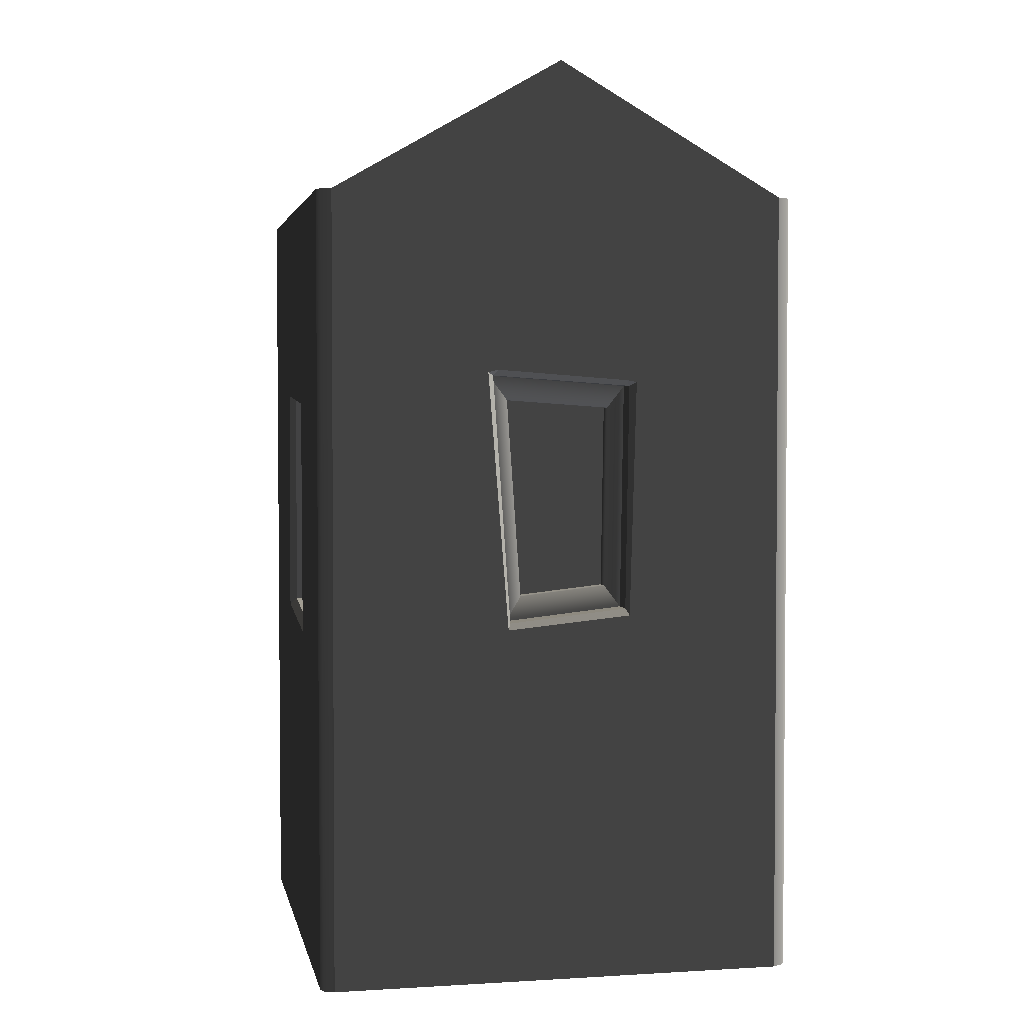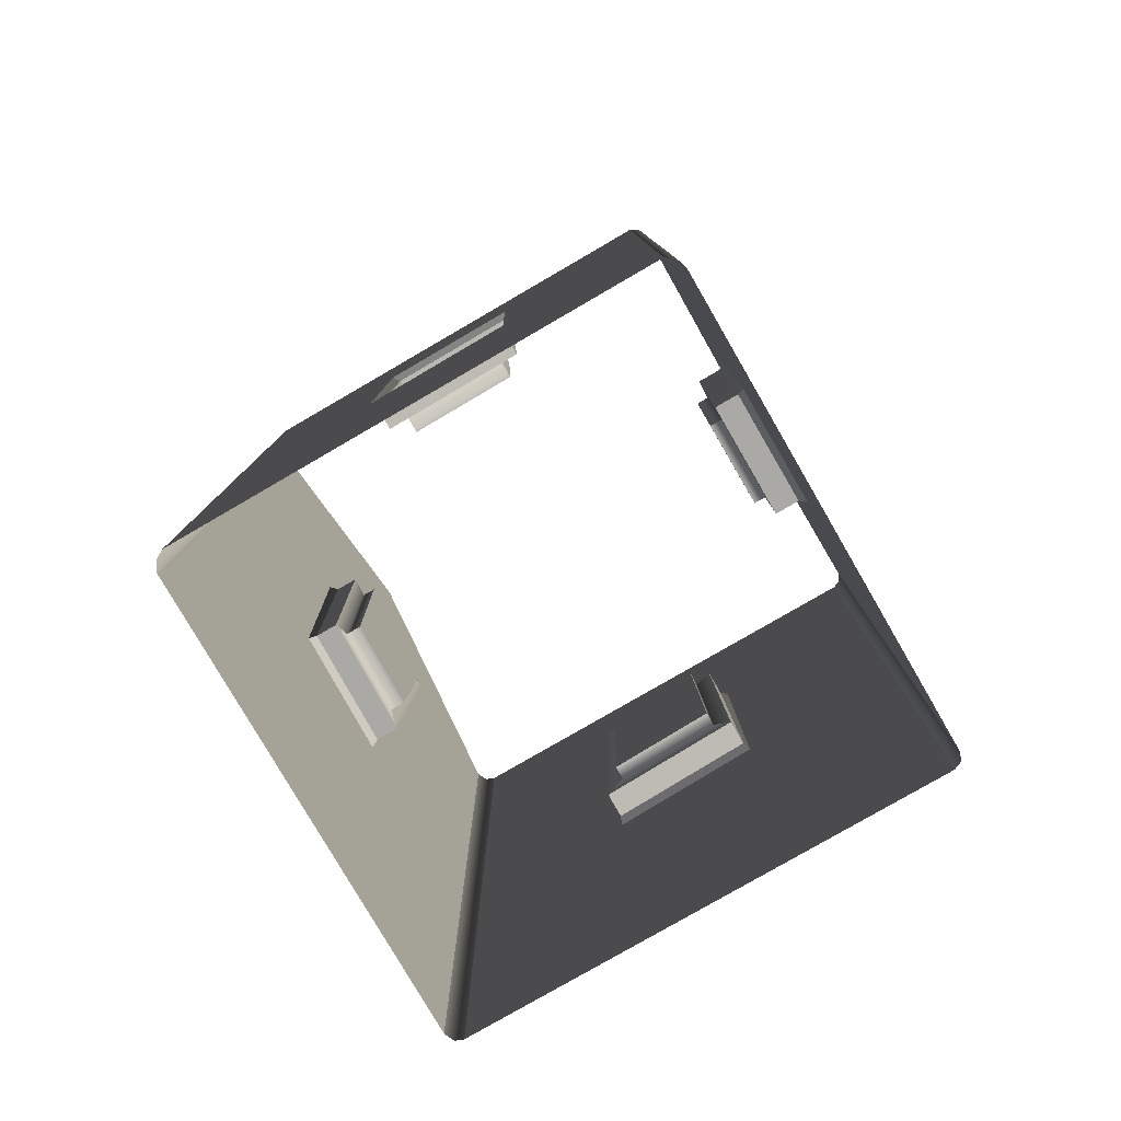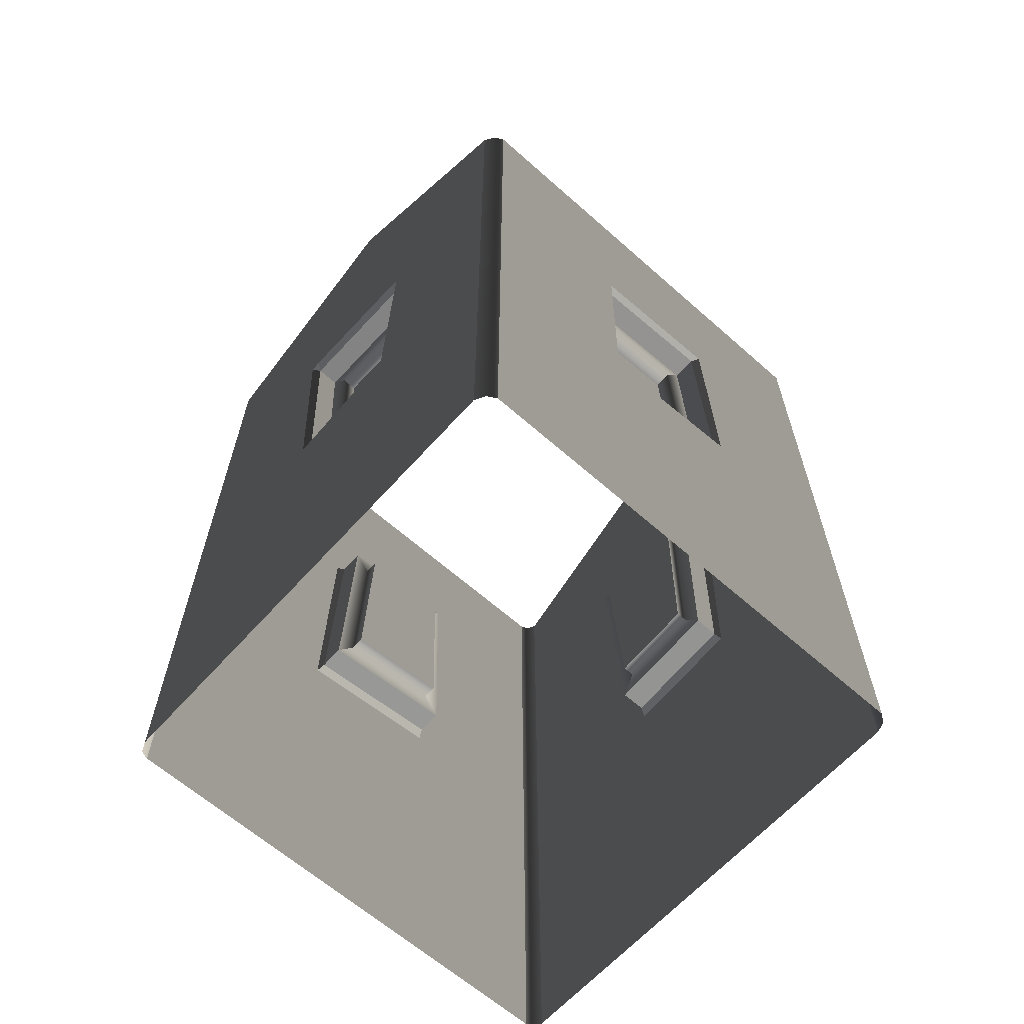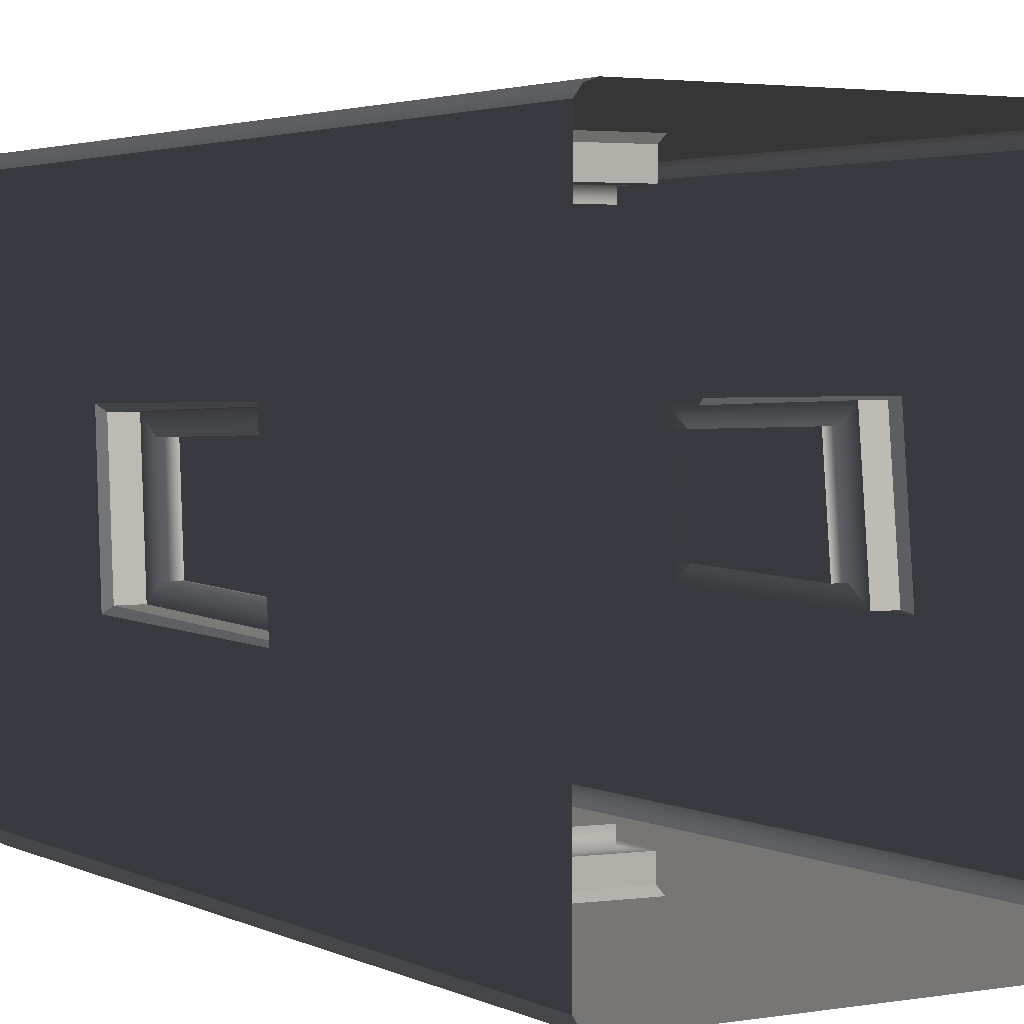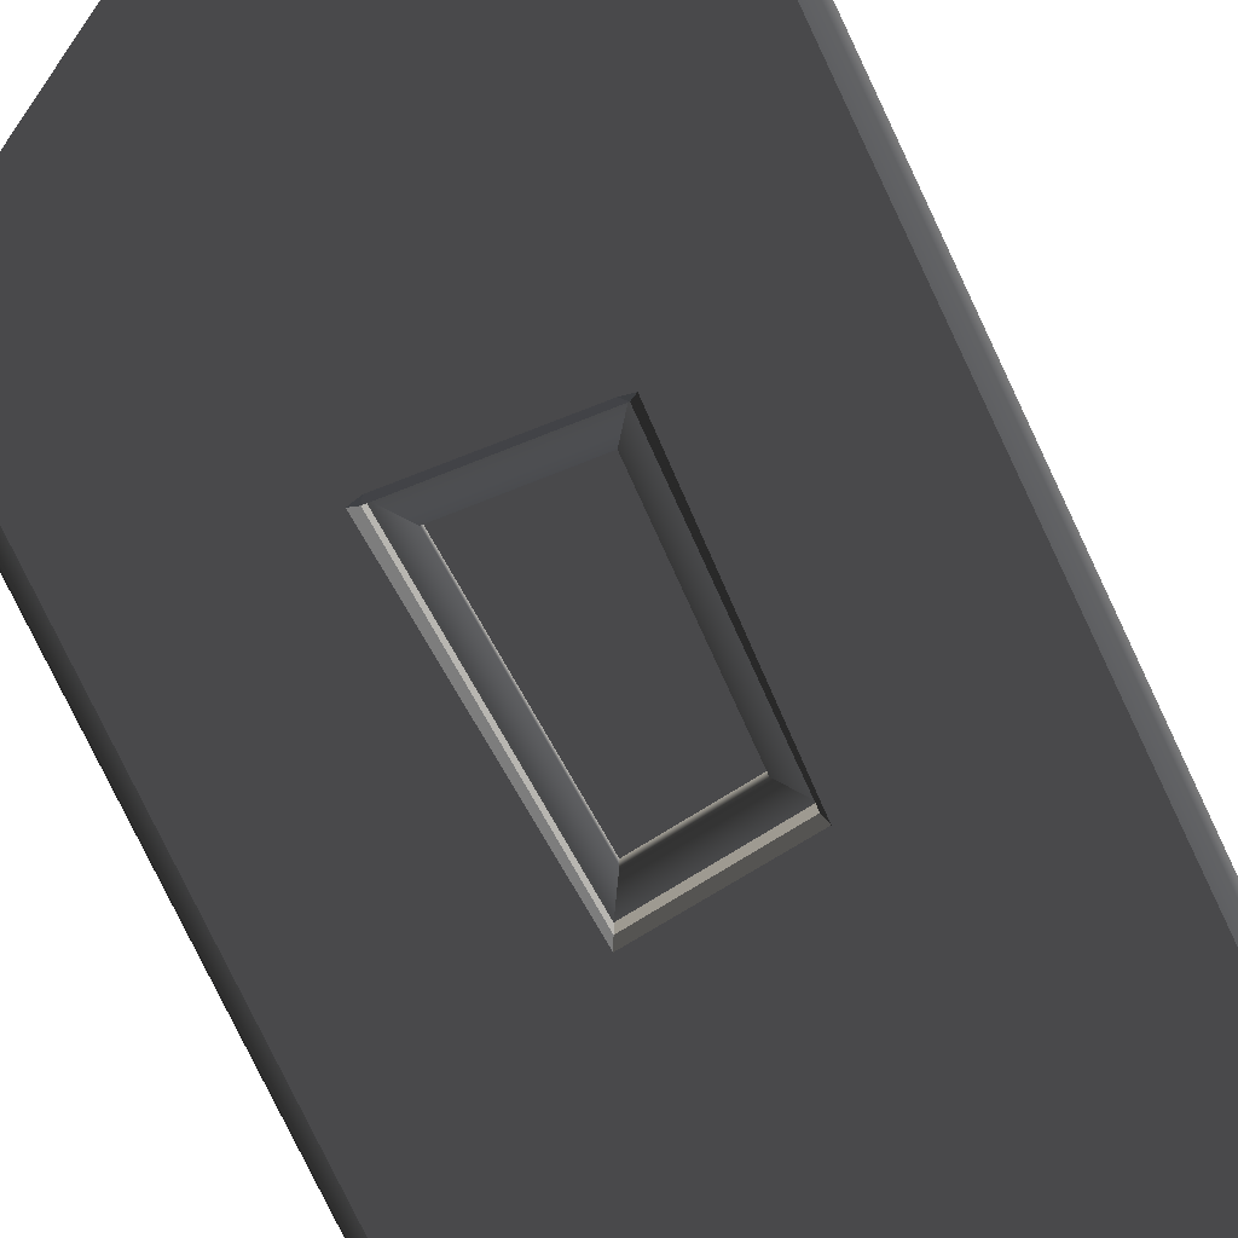
<metadata>
{"format":"obj","ext":"obj","renderer":"f3d","projection":"perspective","resolution":1024,"background":"white","views":[{"elev":3.2,"azim":168.6,"up":"+Y"},{"elev":-79.7,"azim":-59.9,"up":"+Y"},{"elev":-63.6,"azim":-131.8,"up":"+Y"},{"elev":2.8,"azim":-31.1,"up":"+Z"},{"elev":-78.2,"azim":-154.5,"up":"+Z"}]}
</metadata>
<code>
v 1.845 0.0003563 1.877
v 1.786 0.0003563 1.903
v 1.78 5.417 1.903
v 1.842 5.417 1.87
v 1.78 6.116 1.903
v 1.842 6.116 1.87
v -1.821 5.417 1.87
v -1.74 5.417 1.903
v -1.747 0.0003542 1.903
v -1.825 0.0003542 1.877
v -1.821 6.116 1.87
v -1.74 6.116 1.903
v 1.844 5.417 -1.863
v 1.763 5.417 -1.903
v 1.77 0.0003549 -1.903
v 1.847 0.000355 -1.87
v 1.844 6.116 -1.863
v 1.763 6.116 -1.903
v -1.831 0.000355 -1.862
v -1.757 0.0003549 -1.903
v -1.75 5.417 -1.903
v -1.827 5.417 -1.855
v -1.75 6.116 -1.903
v -1.827 6.116 -1.855
v 1.87 5.417 1.806
v 1.87 6.116 1.806
v 1.87 6.116 -1.795
v 1.87 5.417 -1.795
v 1.87 4.565 0.558
v 1.87 4.5 -0.5125
v 1.87 0.000355 -1.809
v 1.87 2.626 -0.5414
v 1.87 2.741 0.5922
v 1.87 0.0003562 1.82
v -1.87 5.417 -1.782
v -1.87 6.116 -1.782
v -1.87 6.116 1.799
v -1.87 5.417 1.799
v -1.87 4.5 -0.5125
v -1.87 2.626 -0.5414
v -1.87 0.000355 -1.796
v -1.87 2.741 0.5922
v -1.87 0.0003541 1.813
v -1.87 4.565 0.558
v -1.821 5.417 1.87
v -1.87 5.417 1.799
v -1.87 6.116 1.799
v -1.821 6.116 1.87
v -1.825 0.0003542 1.877
v -1.87 0.0003541 1.813
v 1.844 5.417 -1.863
v 1.87 5.417 -1.795
v 1.87 6.116 -1.795
v 1.844 6.116 -1.863
v 1.847 0.000355 -1.87
v 1.87 0.000355 -1.809
v 0.0007068 5.417 1.903
v -1.74 5.417 1.903
v -1.74 6.116 1.903
v 0.0007061 7.123 1.903
v 1.78 5.417 1.903
v 1.78 6.116 1.903
v -0.5282 4.684 1.903
v -0.6051 4.669 1.903
v -0.5544 2.851 1.903
v -1.747 0.0003542 1.903
v 0.4099 2.754 1.903
v 1.786 0.0003563 1.903
v 0.5681 4.745 1.903
v 0.0007068 5.417 1.903
v 0.4889 4.762 1.903
v 0.000708 5.417 -1.903
v 1.763 5.417 -1.903
v 1.763 6.116 -1.903
v 0.0007073 7.123 -1.903
v -1.75 5.417 -1.903
v -1.75 6.116 -1.903
v 0.4889 4.762 -1.903
v 0.5681 4.745 -1.903
v 0.4099 2.754 -1.903
v 1.77 0.0003549 -1.903
v -0.5544 2.851 -1.903
v -1.757 0.0003549 -1.903
v -0.6051 4.669 -1.903
v -0.5282 4.684 -1.903
v 0.0007068 5.417 1.903
v 0.0007068 5.417 1.903
v -0.5282 4.684 1.903
v 1.78 5.417 1.903
v 1.817 2.673 -0.5173
v 1.622 2.673 -0.5173
v 1.622 4.469 -0.4684
v 1.817 4.469 -0.4684
v 1.817 4.469 -0.4684
v 1.622 4.469 -0.4684
v 1.622 4.536 0.5134
v 1.817 4.536 0.5134
v 1.817 4.536 0.5134
v 1.622 4.536 0.5134
v 1.622 2.79 0.5697
v 1.817 2.79 0.5697
v 1.817 2.79 0.5697
v 1.622 2.79 0.5697
v 1.622 2.673 -0.5173
v 1.817 2.673 -0.5173
v 0.3854 2.802 1.849
v 0.3854 2.802 1.654
v 0.5209 4.719 1.654
v 0.5209 4.719 1.849
v 0.5209 4.719 1.849
v 0.5209 4.719 1.654
v -0.5596 4.641 1.654
v -0.5596 4.641 1.849
v -0.5596 4.641 1.849
v -0.5596 4.641 1.654
v -0.5326 2.9 1.654
v -0.5326 2.9 1.849
v -0.5326 2.9 1.849
v -0.5326 2.9 1.654
v 0.3854 2.802 1.654
v 0.3854 2.802 1.849
v -1.817 4.469 -0.4684
v -1.633 4.469 -0.4684
v -1.633 2.673 -0.5173
v -1.817 2.673 -0.5173
v -1.817 2.673 -0.5173
v -1.633 2.673 -0.5173
v -1.633 2.79 0.5697
v -1.817 2.79 0.5697
v -1.817 2.79 0.5697
v -1.633 2.79 0.5697
v -1.633 4.536 0.5134
v -1.817 4.536 0.5134
v -1.817 4.536 0.5134
v -1.633 4.536 0.5134
v -1.633 4.469 -0.4684
v -1.817 4.469 -0.4684
v 0.5209 4.719 -1.849
v 0.5209 4.719 -1.678
v 0.3854 2.802 -1.678
v 0.3854 2.802 -1.849
v 0.3854 2.802 -1.849
v 0.3854 2.802 -1.678
v -0.5326 2.9 -1.678
v -0.5326 2.9 -1.849
v -0.5326 2.9 -1.849
v -0.5326 2.9 -1.678
v -0.5596 4.641 -1.678
v -0.5596 4.641 -1.849
v -0.5596 4.641 -1.849
v -0.5596 4.641 -1.678
v 0.5209 4.719 -1.678
v 0.5209 4.719 -1.849
v 1.511 4.352 0.3876
v 1.511 4.302 -0.3415
v 1.511 2.864 -0.3807
v 1.511 2.951 0.4328
v 0.2693 2.994 -1.557
v 0.3779 4.53 -1.557
v -0.4275 4.472 -1.557
v -0.4058 3.066 -1.557
v -1.501 2.951 0.4328
v -1.501 2.864 -0.3807
v -1.501 4.302 -0.3415
v -1.501 4.352 0.3876
v 0.3779 4.53 1.555
v 0.2693 2.994 1.555
v -0.4058 3.066 1.555
v -0.4275 4.472 1.555
v 0.5681 4.745 1.903
v 0.5209 4.719 1.849
v 0.4889 4.762 1.903
v -0.6051 4.669 1.903
v -0.5282 4.684 1.903
v -0.5596 4.641 1.849
v 0.5681 4.745 -1.903
v 0.4889 4.762 -1.903
v 0.5209 4.719 -1.849
v -0.6051 4.669 -1.903
v -0.5596 4.641 -1.849
v -0.5282 4.684 -1.903
v 1.87 4.5 -0.5125
v 1.87 2.626 -0.5414
v 1.817 2.673 -0.5173
v 1.817 4.469 -0.4684
v 1.87 4.565 0.558
v 1.87 4.5 -0.5125
v 1.817 4.469 -0.4684
v 1.817 4.536 0.5134
v 1.87 2.741 0.5922
v 1.87 4.565 0.558
v 1.817 4.536 0.5134
v 1.817 2.79 0.5697
v 1.87 2.626 -0.5414
v 1.87 2.741 0.5922
v 1.817 2.79 0.5697
v 1.817 2.673 -0.5173
v -1.87 2.626 -0.5414
v -1.87 4.5 -0.5125
v -1.817 4.469 -0.4684
v -1.817 2.673 -0.5173
v -1.87 2.741 0.5922
v -1.87 2.626 -0.5414
v -1.817 2.673 -0.5173
v -1.87 2.741 0.5922
v -1.817 2.673 -0.5173
v -1.817 2.79 0.5697
v -1.87 4.565 0.558
v -1.87 2.741 0.5922
v -1.817 2.79 0.5697
v -1.817 4.536 0.5134
v -1.87 4.5 -0.5125
v -1.87 4.565 0.558
v -1.817 4.536 0.5134
v -1.817 4.469 -0.4684
v 0.5681 4.745 1.903
v 0.4099 2.754 1.903
v 0.3854 2.802 1.849
v 0.5209 4.719 1.849
v -0.5282 4.684 1.903
v 0.4889 4.762 1.903
v 0.5209 4.719 1.849
v -0.5596 4.641 1.849
v -0.5544 2.851 1.903
v -0.6051 4.669 1.903
v -0.5596 4.641 1.849
v -0.5326 2.9 1.849
v 0.4099 2.754 1.903
v -0.5544 2.851 1.903
v -0.5326 2.9 1.849
v 0.3854 2.802 1.849
v 0.4099 2.754 -1.903
v 0.5681 4.745 -1.903
v 0.5209 4.719 -1.849
v 0.3854 2.802 -1.849
v -0.5544 2.851 -1.903
v 0.4099 2.754 -1.903
v 0.3854 2.802 -1.849
v -0.5326 2.9 -1.849
v -0.6051 4.669 -1.903
v -0.5544 2.851 -1.903
v -0.5326 2.9 -1.849
v -0.5596 4.641 -1.849
v 0.4889 4.762 -1.903
v -0.5282 4.684 -1.903
v -0.5596 4.641 -1.849
v 0.5209 4.719 -1.849
v 1.87 0.0003562 1.82
v 1.845 0.0003563 1.877
v 1.842 5.417 1.87
v 1.87 5.417 1.806
v 1.842 6.116 1.87
v 1.87 6.116 1.806
v -1.87 0.000355 -1.796
v -1.831 0.000355 -1.862
v -1.827 5.417 -1.855
v -1.87 5.417 -1.782
v -1.827 6.116 -1.855
v -1.87 6.116 -1.782
v 1.622 2.673 -0.5173
v 1.617 2.864 -0.3807
v 1.617 4.302 -0.3415
v 1.622 4.469 -0.4684
v 1.622 4.469 -0.4684
v 1.617 4.302 -0.3415
v 1.617 4.352 0.3876
v 1.622 4.536 0.5134
v 1.622 4.536 0.5134
v 1.617 4.352 0.3876
v 1.617 2.951 0.4328
v 1.622 2.79 0.5697
v 1.622 2.79 0.5697
v 1.617 2.951 0.4328
v 1.617 2.864 -0.3807
v 1.622 2.673 -0.5173
v 0.5209 4.719 -1.678
v 0.3779 4.53 -1.673
v 0.2693 2.994 -1.673
v 0.3854 2.802 -1.678
v 0.3854 2.802 -1.678
v 0.2693 2.994 -1.673
v -0.4058 3.066 -1.673
v -0.5326 2.9 -1.678
v -0.5326 2.9 -1.678
v -0.4058 3.066 -1.673
v -0.4275 4.472 -1.673
v -0.5596 4.641 -1.678
v -0.5596 4.641 -1.678
v -0.4275 4.472 -1.673
v 0.3779 4.53 -1.673
v 0.5209 4.719 -1.678
v -1.633 4.469 -0.4684
v -1.628 4.302 -0.3415
v -1.628 2.864 -0.3807
v -1.633 2.673 -0.5173
v -1.633 2.673 -0.5173
v -1.628 2.864 -0.3807
v -1.628 2.951 0.4328
v -1.633 2.79 0.5697
v -1.633 2.79 0.5697
v -1.628 2.951 0.4328
v -1.628 4.352 0.3876
v -1.633 4.536 0.5134
v -1.633 4.536 0.5134
v -1.628 4.352 0.3876
v -1.628 4.302 -0.3415
v -1.633 4.469 -0.4684
v 0.3854 2.802 1.654
v 0.2693 2.994 1.649
v 0.3779 4.53 1.649
v 0.5209 4.719 1.654
v 0.5209 4.719 1.654
v 0.3779 4.53 1.649
v -0.4275 4.472 1.649
v -0.5596 4.641 1.654
v -0.5596 4.641 1.654
v -0.4275 4.472 1.649
v -0.4058 3.066 1.649
v -0.5326 2.9 1.654
v -0.5326 2.9 1.654
v -0.4058 3.066 1.649
v 0.2693 2.994 1.649
v 0.3854 2.802 1.654
v 1.617 2.864 -0.3807
v 1.511 2.864 -0.3807
v 1.511 4.302 -0.3415
v 1.617 4.302 -0.3415
v 1.617 4.302 -0.3415
v 1.511 4.302 -0.3415
v 1.511 4.352 0.3876
v 1.617 4.352 0.3876
v 1.617 4.352 0.3876
v 1.511 4.352 0.3876
v 1.511 2.951 0.4328
v 1.617 2.951 0.4328
v 1.617 2.951 0.4328
v 1.511 2.951 0.4328
v 1.511 2.864 -0.3807
v 1.617 2.864 -0.3807
v 0.3779 4.53 -1.673
v 0.3779 4.53 -1.557
v 0.2693 2.994 -1.557
v 0.2693 2.994 -1.673
v 0.2693 2.994 -1.673
v 0.2693 2.994 -1.557
v -0.4058 3.066 -1.557
v -0.4058 3.066 -1.673
v -0.4058 3.066 -1.673
v -0.4058 3.066 -1.557
v -0.4275 4.472 -1.557
v -0.4275 4.472 -1.673
v -0.4275 4.472 -1.673
v -0.4275 4.472 -1.557
v 0.3779 4.53 -1.557
v 0.3779 4.53 -1.673
v -1.628 4.302 -0.3415
v -1.501 4.302 -0.3415
v -1.501 2.864 -0.3807
v -1.628 2.864 -0.3807
v -1.628 2.864 -0.3807
v -1.501 2.864 -0.3807
v -1.501 2.951 0.4328
v -1.628 2.951 0.4328
v -1.628 2.951 0.4328
v -1.501 2.951 0.4328
v -1.501 4.352 0.3876
v -1.628 4.352 0.3876
v -1.628 4.352 0.3876
v -1.501 4.352 0.3876
v -1.501 4.302 -0.3415
v -1.628 4.302 -0.3415
v 0.2693 2.994 1.649
v 0.2693 2.994 1.555
v 0.3779 4.53 1.555
v 0.3779 4.53 1.649
v 0.3779 4.53 1.649
v 0.3779 4.53 1.555
v -0.4275 4.472 1.555
v -0.4275 4.472 1.649
v -0.4275 4.472 1.649
v -0.4275 4.472 1.555
v -0.4058 3.066 1.555
v -0.4058 3.066 1.649
v -0.4058 3.066 1.649
v -0.4058 3.066 1.555
v 0.2693 2.994 1.555
v 0.2693 2.994 1.649
g HouseTower01_859_15
f 1 3 2
f 1 4 3
f 4 5 3
f 4 6 5
f 7 9 8
f 7 10 9
f 8 11 7
f 8 12 11
f 13 15 14
f 13 16 15
f 14 17 13
f 14 18 17
f 19 21 20
f 19 22 21
f 22 23 21
f 22 24 23
f 25 27 26
f 25 28 27
f 28 25 29
f 28 29 30
f 31 28 30
f 31 30 32
f 25 33 29
f 25 34 33
f 34 32 33
f 34 31 32
f 35 37 36
f 35 38 37
f 38 35 39
f 35 40 39
f 35 41 40
f 41 42 40
f 41 43 42
f 43 44 42
f 43 38 44
f 38 39 44
f 45 47 46
f 45 48 47
f 46 49 45
f 46 50 49
f 51 53 52
f 51 54 53
f 52 55 51
f 52 56 55
f 57 59 58
f 57 60 59
f 61 60 57
f 61 62 60
f 63 57 58
f 63 58 64
f 58 65 64
f 58 66 65
f 66 67 65
f 66 68 67
f 68 69 67
f 68 61 69
f 61 70 69
f 69 70 71
f 63 71 70
f 72 74 73
f 72 75 74
f 76 75 72
f 76 77 75
f 73 78 72
f 73 79 78
f 73 80 79
f 73 81 80
f 81 82 80
f 81 83 82
f 83 84 82
f 83 76 84
f 84 76 72
f 84 72 85
f 72 78 85
f 86 88 87
f 87 89 86
f 90 92 91
f 90 93 92
f 94 96 95
f 94 97 96
f 98 100 99
f 98 101 100
f 102 104 103
f 102 105 104
f 106 108 107
f 106 109 108
f 110 112 111
f 110 113 112
f 114 116 115
f 114 117 116
f 118 120 119
f 118 121 120
f 122 124 123
f 122 125 124
f 126 128 127
f 126 129 128
f 130 132 131
f 130 133 132
f 134 136 135
f 134 137 136
f 138 140 139
f 138 141 140
f 142 144 143
f 142 145 144
f 146 148 147
f 146 149 148
f 150 152 151
f 150 153 152
f 154 156 155
f 154 157 156
f 158 160 159
f 158 161 160
f 162 164 163
f 162 165 164
f 166 168 167
f 166 169 168
f 170 172 171
f 173 175 174
f 176 178 177
f 179 181 180
f 182 184 183
f 182 185 184
f 186 188 187
f 186 189 188
f 190 192 191
f 190 193 192
f 194 196 195
f 194 197 196
f 198 200 199
f 198 201 200
f 202 204 203
f 205 207 206
f 208 210 209
f 208 211 210
f 212 214 213
f 212 215 214
f 216 218 217
f 216 219 218
f 220 222 221
f 220 223 222
f 224 226 225
f 224 227 226
f 228 230 229
f 228 231 230
f 232 234 233
f 232 235 234
f 236 238 237
f 236 239 238
f 240 242 241
f 240 243 242
f 244 246 245
f 244 247 246
f 248 250 249
f 248 251 250
f 251 252 250
f 251 253 252
f 254 256 255
f 254 257 256
f 257 258 256
f 257 259 258
f 260 262 261
f 260 263 262
f 264 266 265
f 264 267 266
f 268 270 269
f 268 271 270
f 272 274 273
f 272 275 274
f 276 278 277
f 276 279 278
f 280 282 281
f 280 283 282
f 284 286 285
f 284 287 286
f 288 290 289
f 288 291 290
f 292 294 293
f 292 295 294
f 296 298 297
f 296 299 298
f 300 302 301
f 300 303 302
f 304 306 305
f 304 307 306
f 308 310 309
f 308 311 310
f 312 314 313
f 312 315 314
f 316 318 317
f 316 319 318
f 320 322 321
f 320 323 322
f 324 326 325
f 324 327 326
f 328 330 329
f 328 331 330
f 332 334 333
f 332 335 334
f 336 338 337
f 336 339 338
f 340 342 341
f 340 343 342
f 344 346 345
f 344 347 346
f 348 350 349
f 348 351 350
f 352 354 353
f 352 355 354
f 356 358 357
f 356 359 358
f 360 362 361
f 360 363 362
f 364 366 365
f 364 367 366
f 368 370 369
f 368 371 370
f 372 374 373
f 372 375 374
f 376 378 377
f 376 379 378
f 380 382 381
f 380 383 382
f 384 386 385
f 384 387 386

</code>
